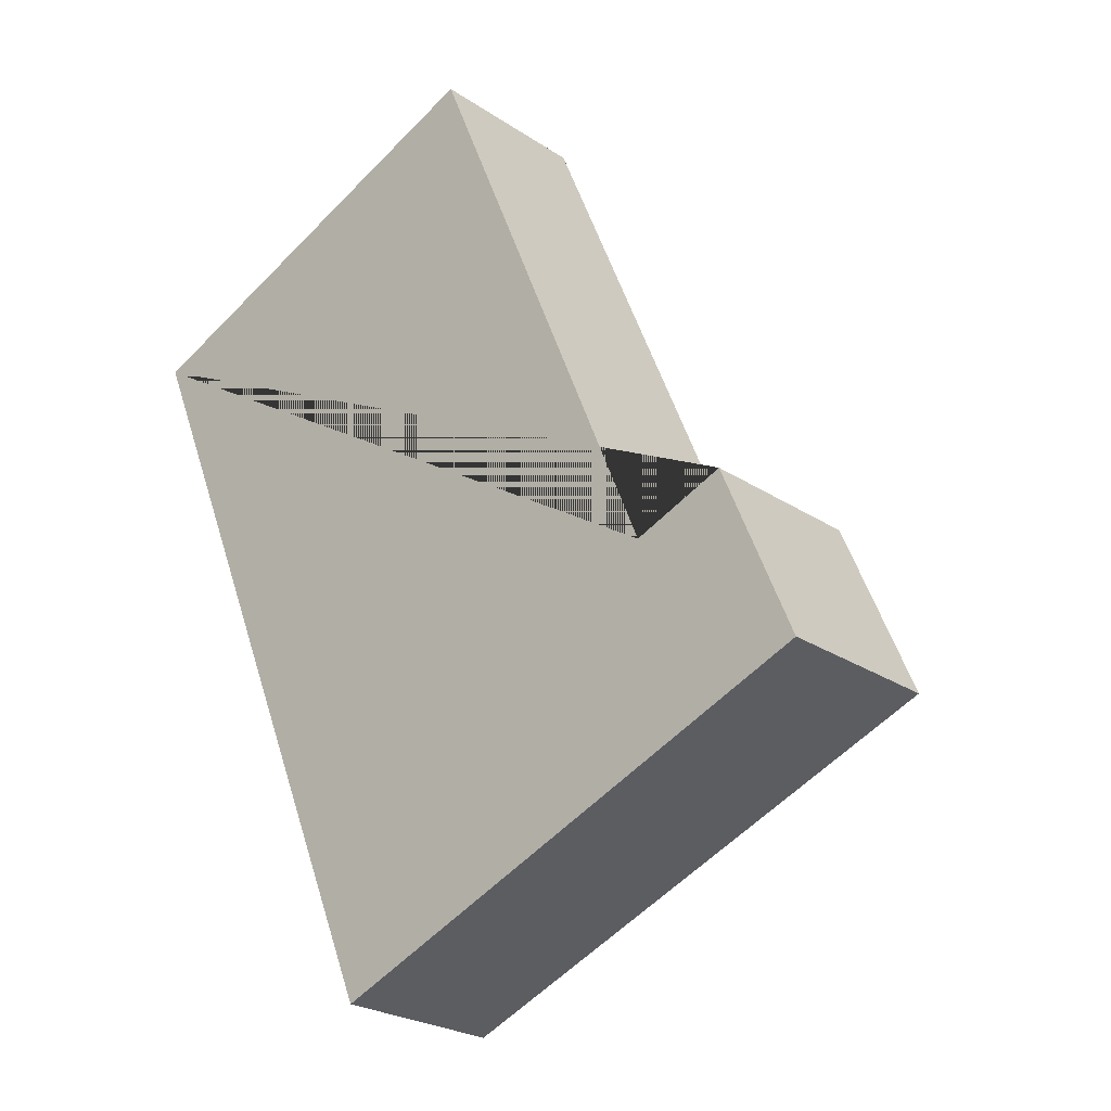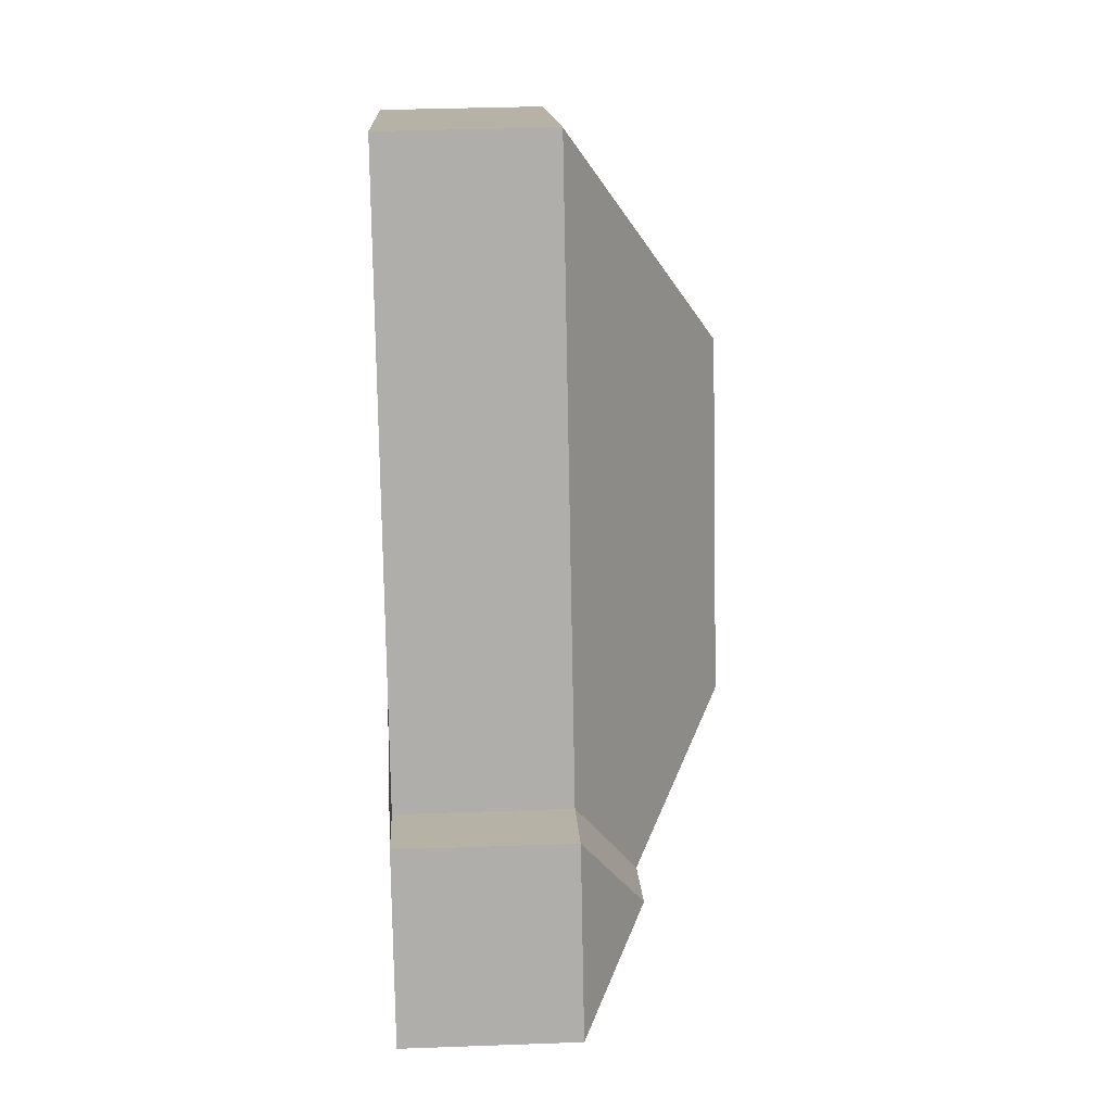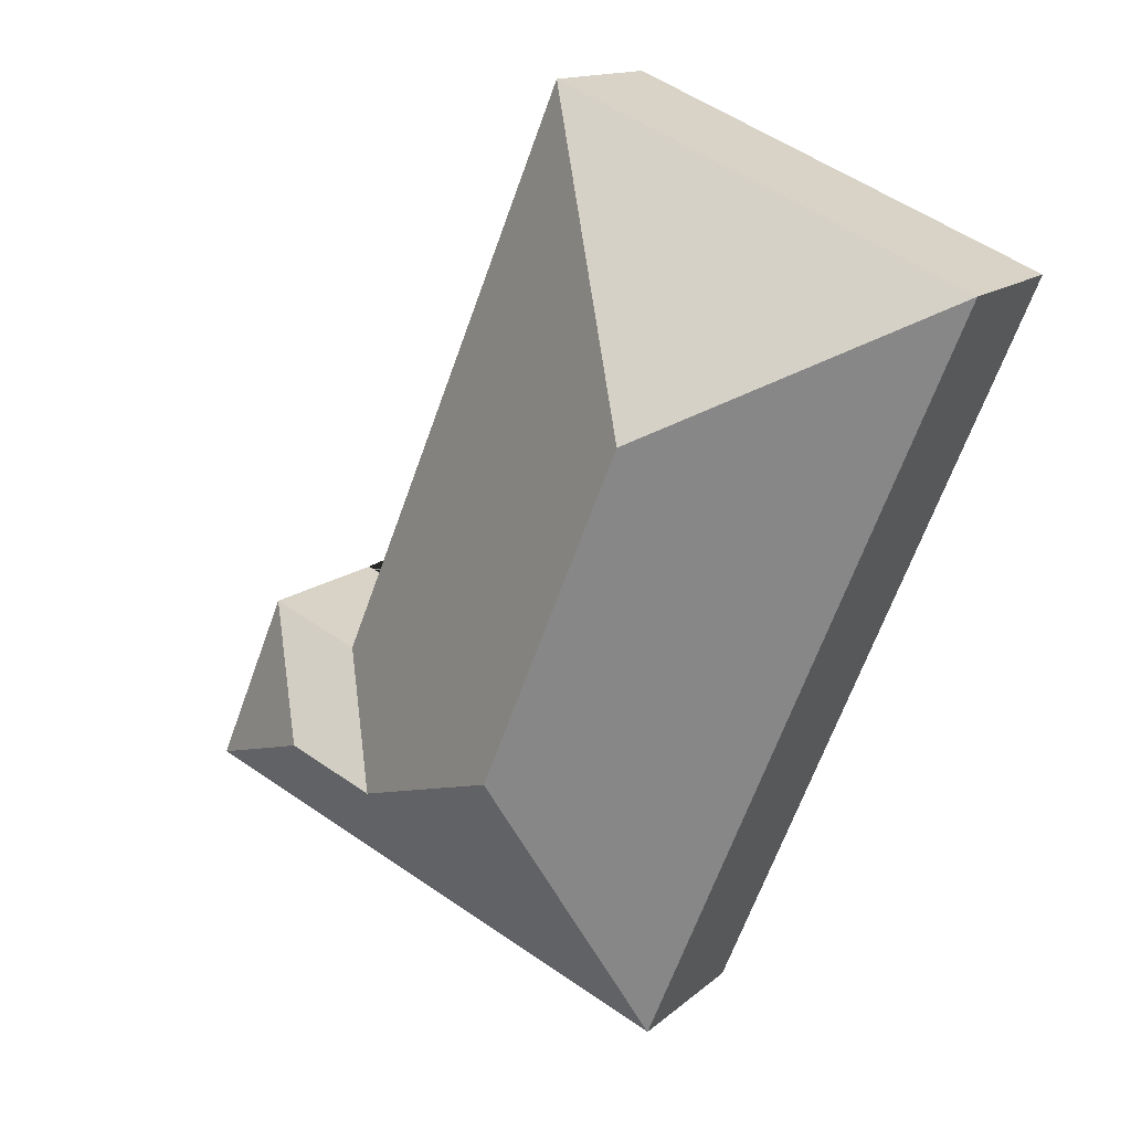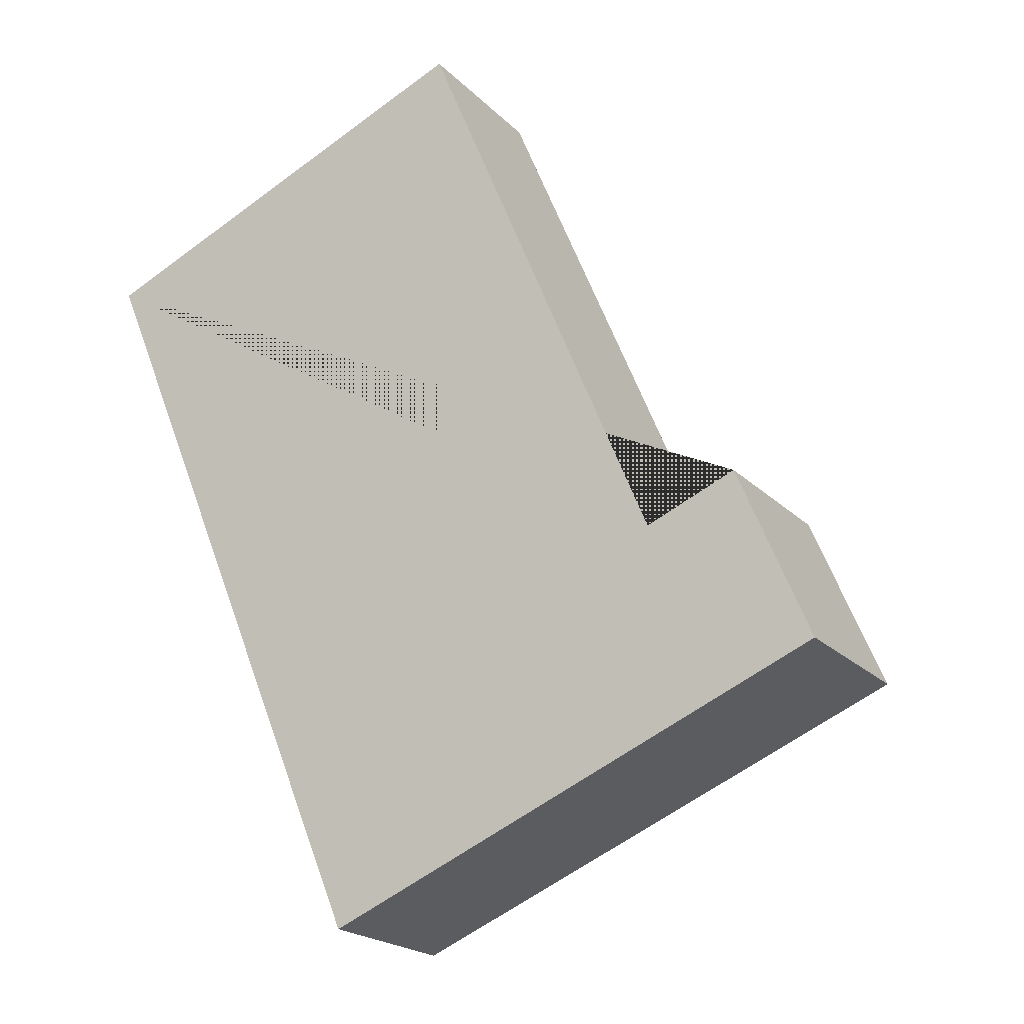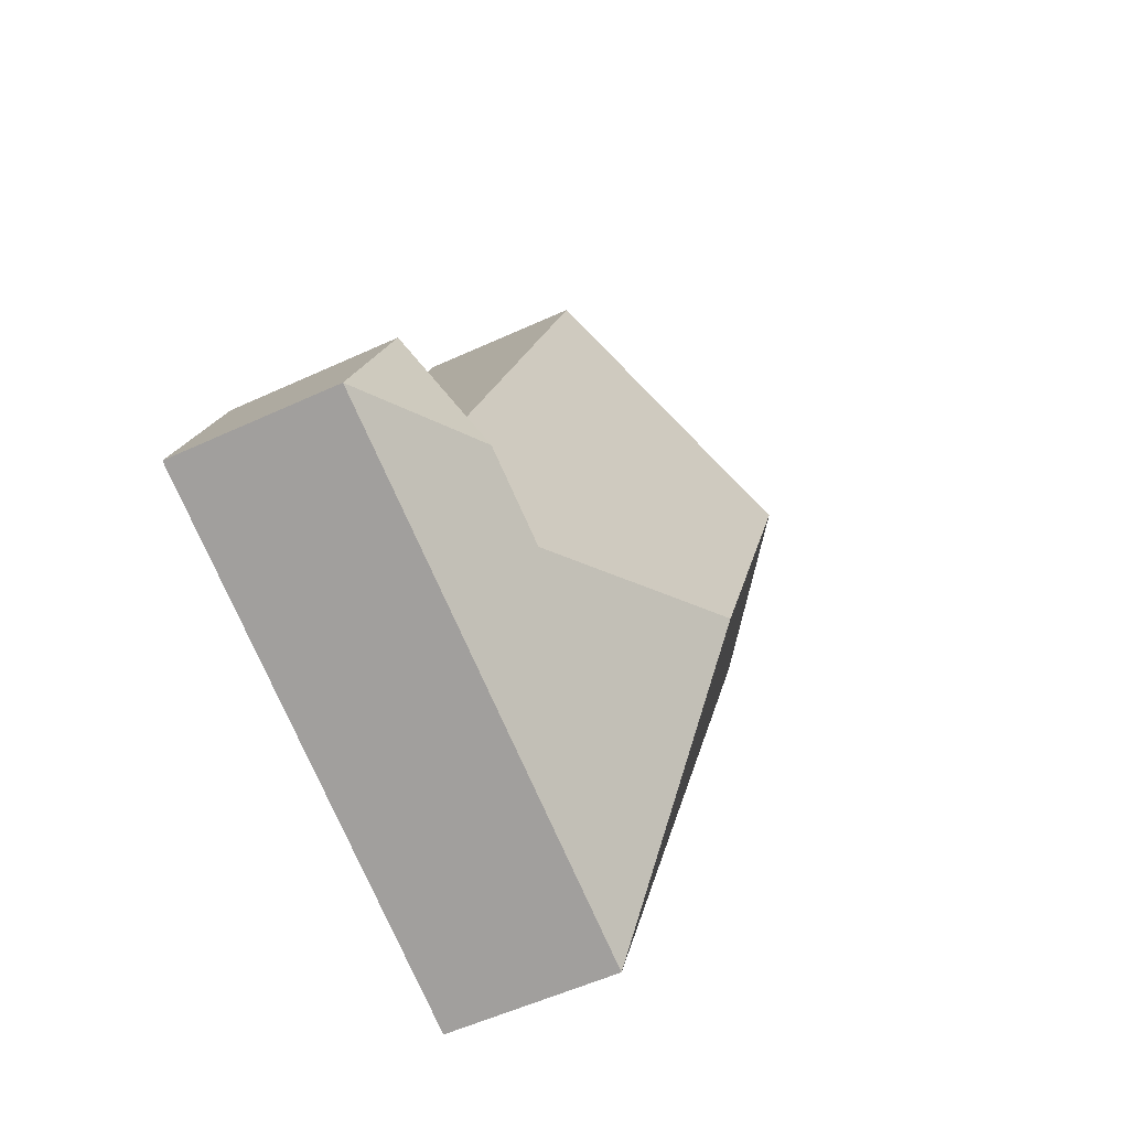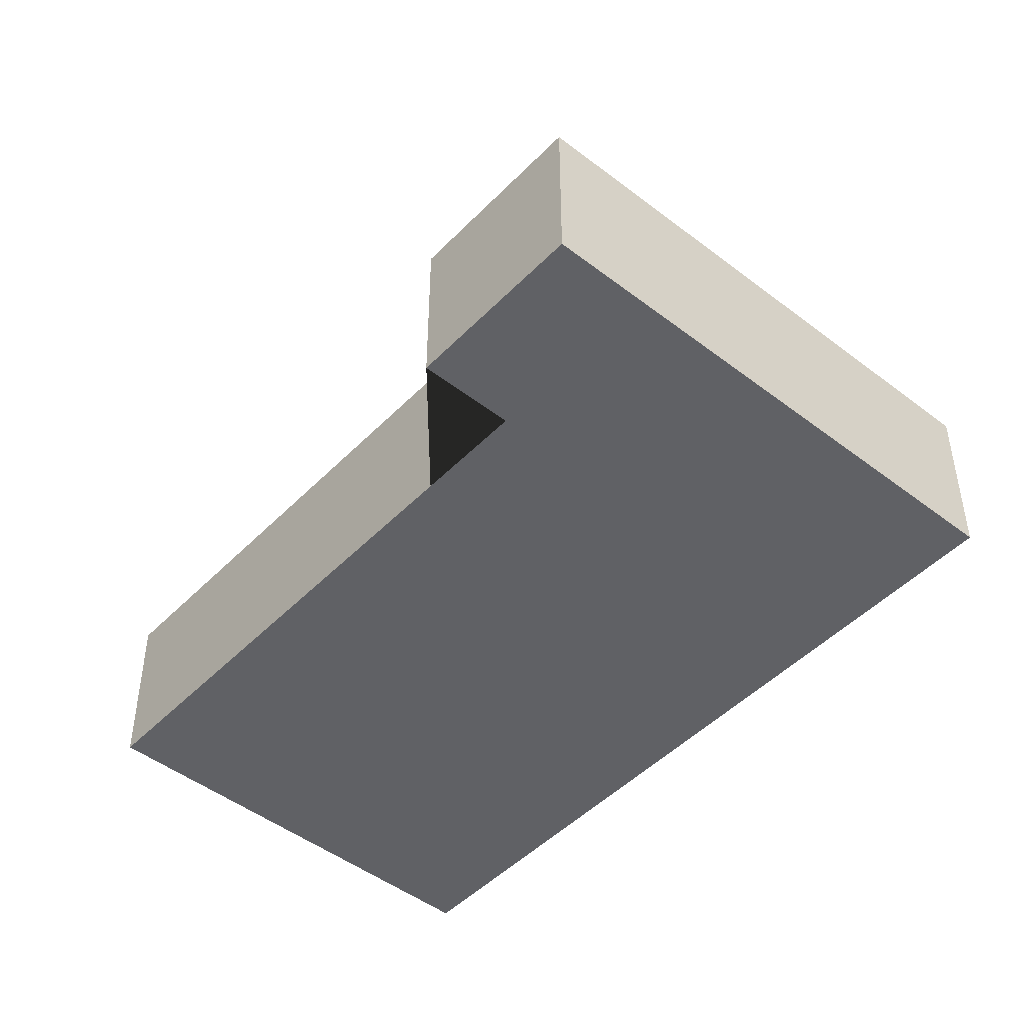
<metadata>
{"format":"obj","ext":"obj","renderer":"f3d","projection":"perspective","resolution":1024,"background":"white","views":[{"elev":-24.4,"azim":42.4,"up":"+Z"},{"elev":35.1,"azim":87.2,"up":"+Z"},{"elev":13.8,"azim":-150.8,"up":"+Z"},{"elev":-20.7,"azim":30.7,"up":"+Z"},{"elev":-53.3,"azim":116.5,"up":"+Z"},{"elev":-47.1,"azim":116.2,"up":"+Y"}]}
</metadata>
<code>
o CG10_500_043069_0055
v 18.4 75 -96.41
v 156.9 75 -428.1
v 197.2 144.9 -300.6
v 136.3 145 -154.3
v 282.5 103.2 -331.1
v 321.4 103.1 -314.9
v 202.1 75 -19.72
v 308 75 -274.5
v 380.3 75 -334.9
v 348.1 75 -257.8
v 18.4 0 -96.41
v 156.9 0 -428.1
v 380.3 0 -334.9
v 348.1 0 -257.8
v 308 0 -274.5
v 202.1 0 -19.72
f 8 10 6 5
f 1 2 3 4
f 10 6 9
f 2 9 6 5 3
f 1 7 4
f 7 8 5 3 4
f 11 12 13 14 15 16
f 1 11 12 2
f 2 12 13 9
f 9 13 14 10
f 10 14 15 8
f 8 15 16 7
f 7 16 11 1

</code>
